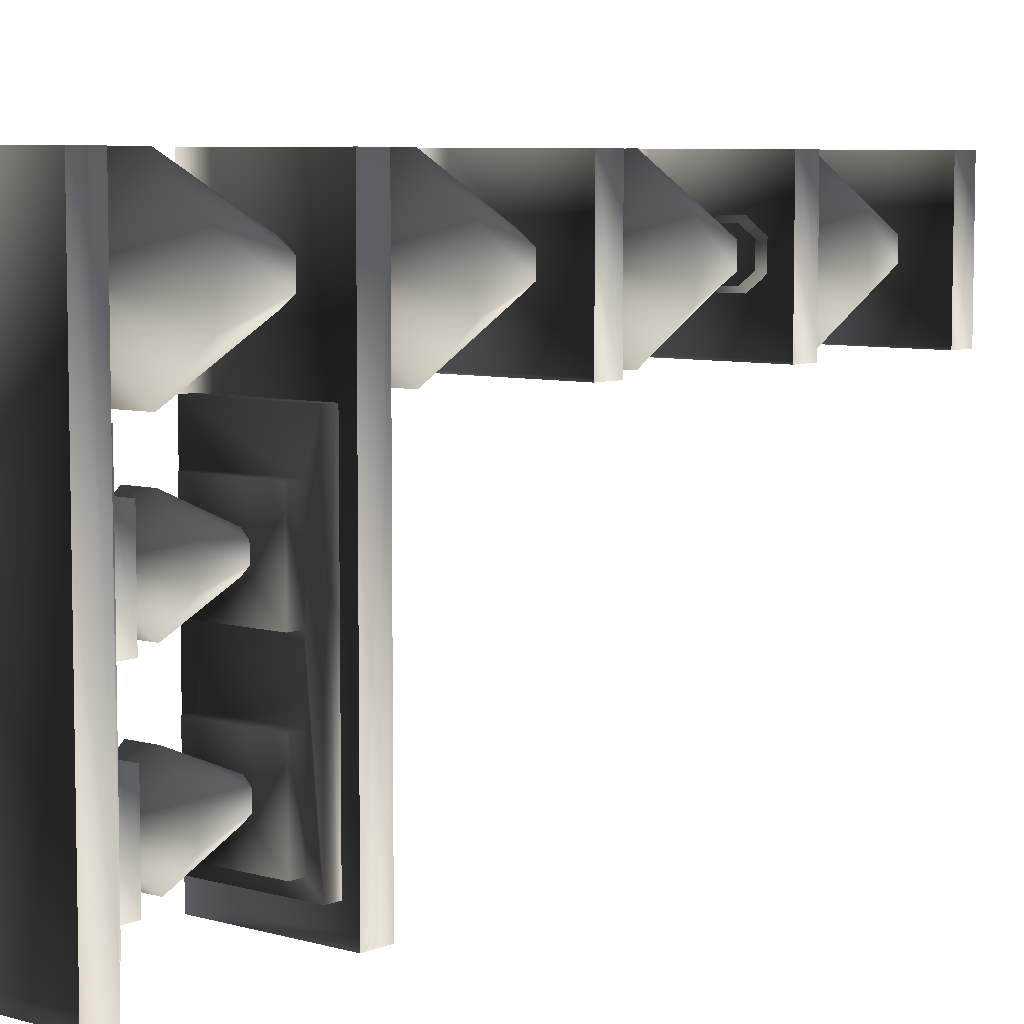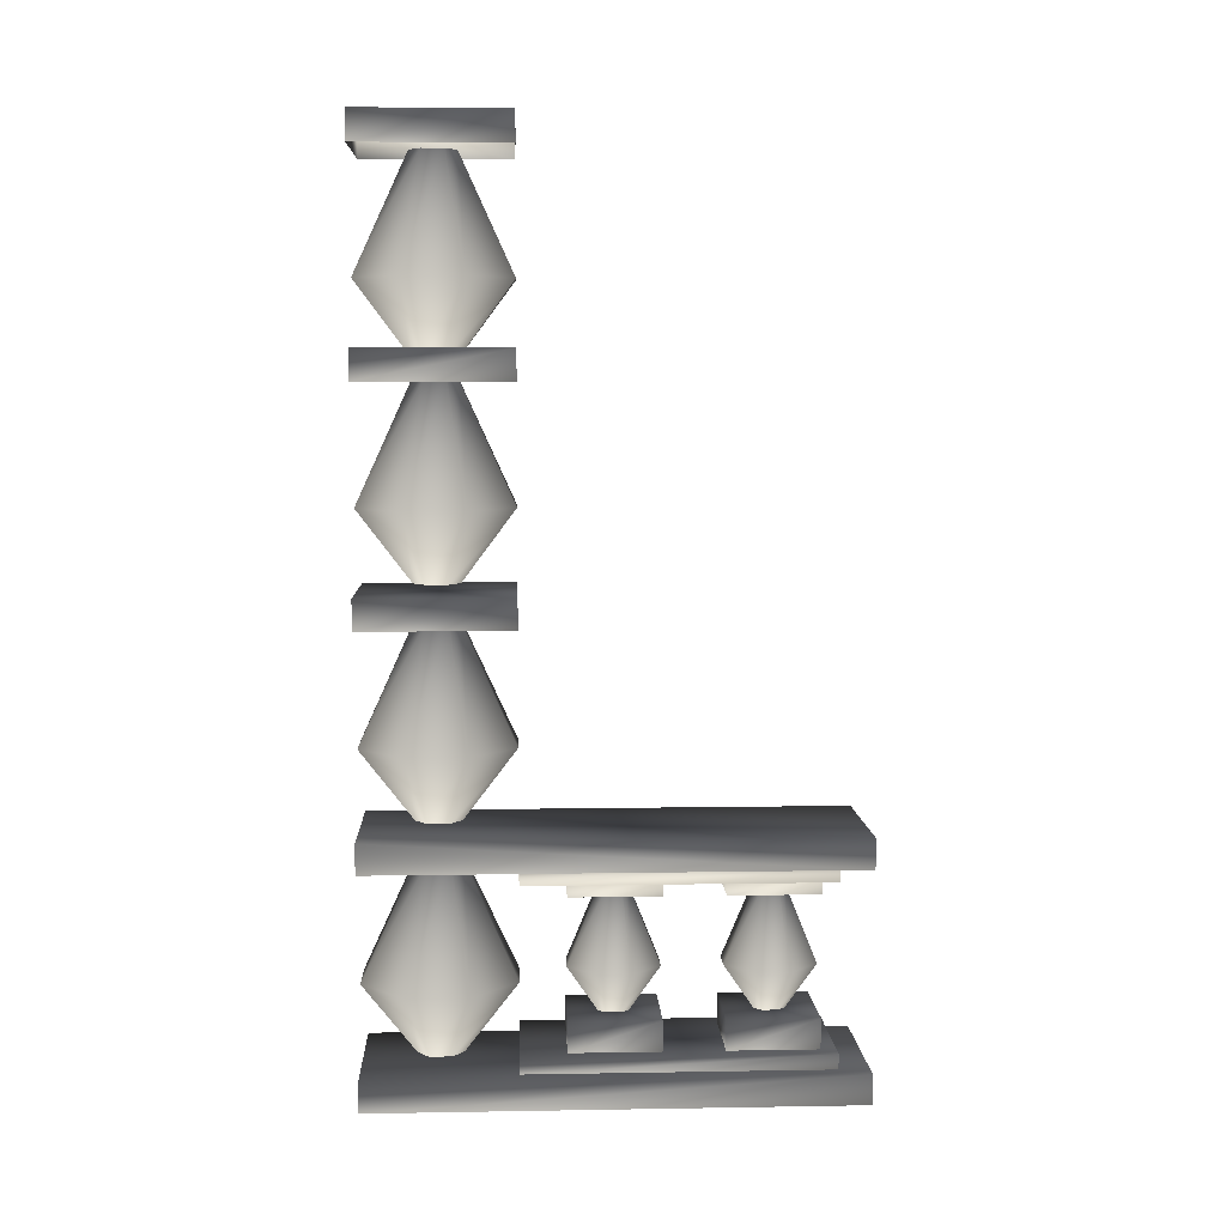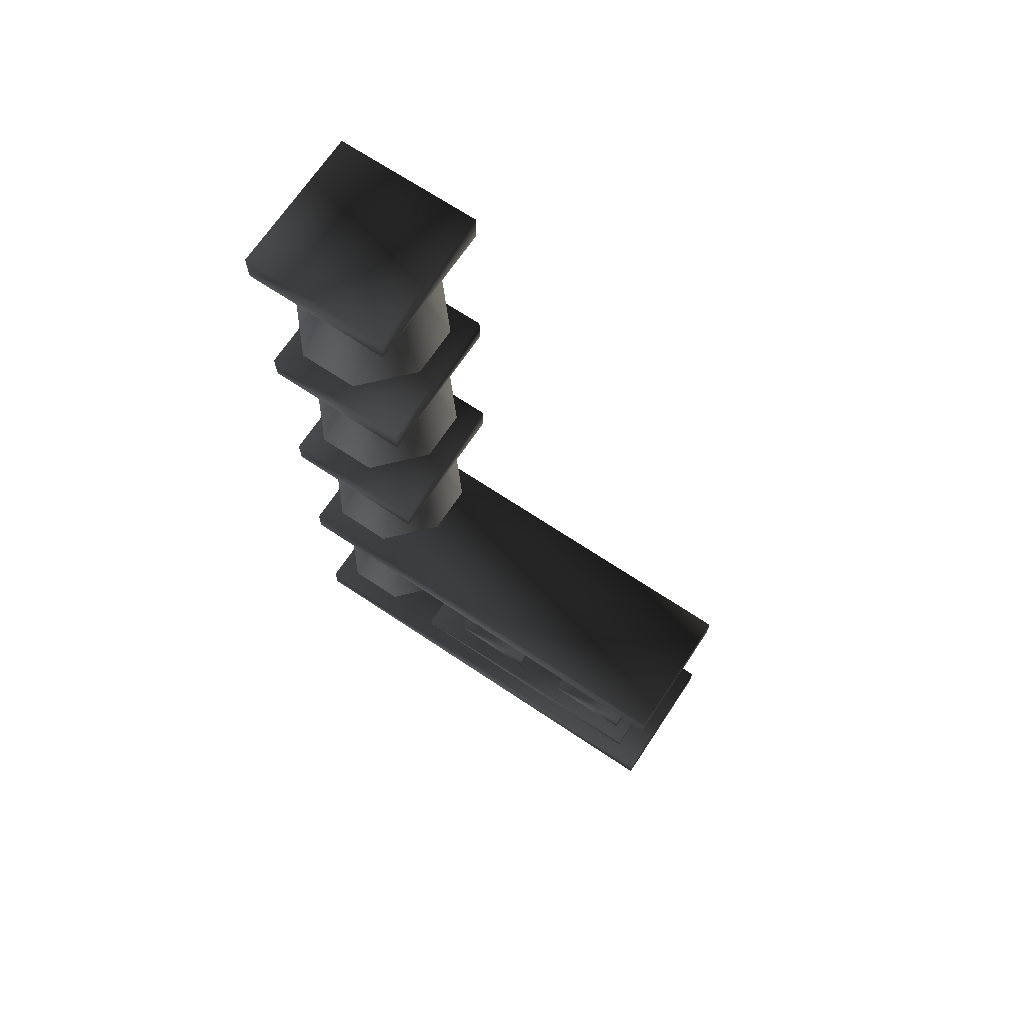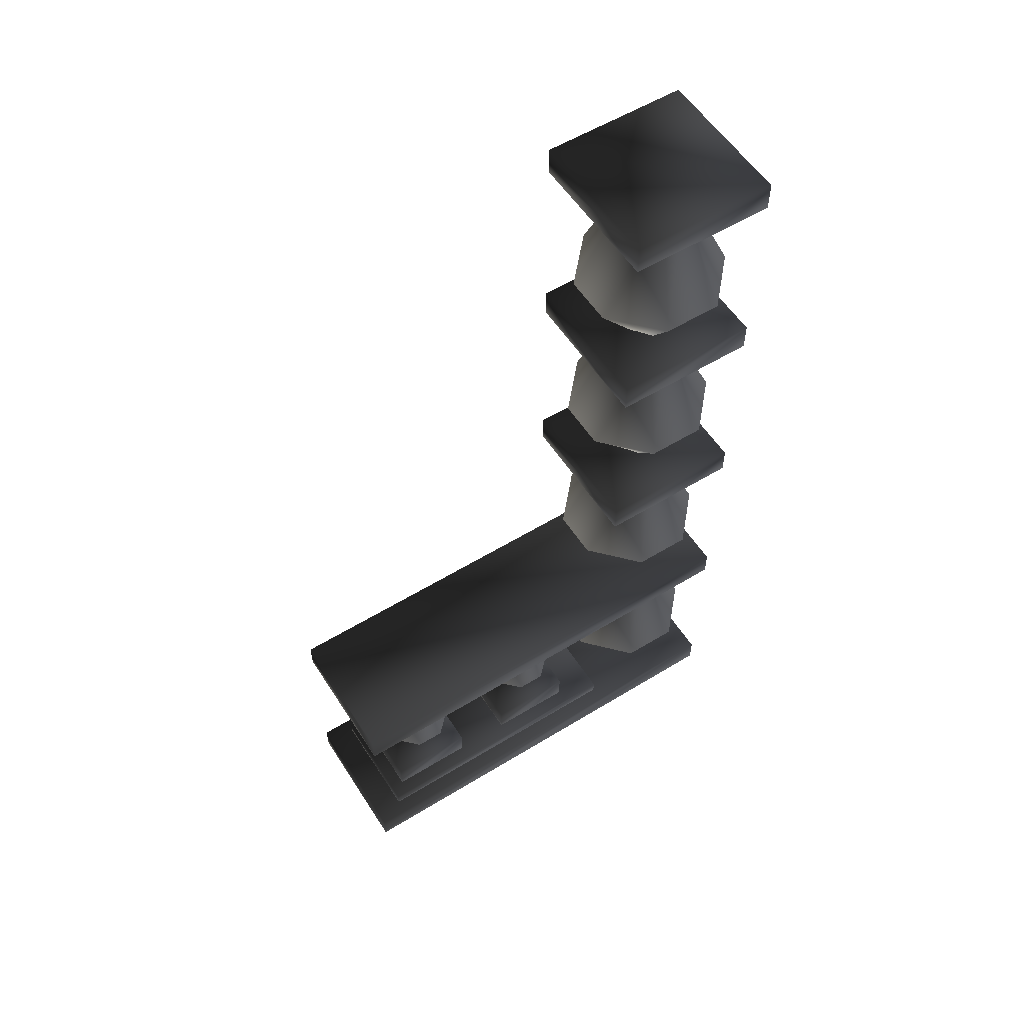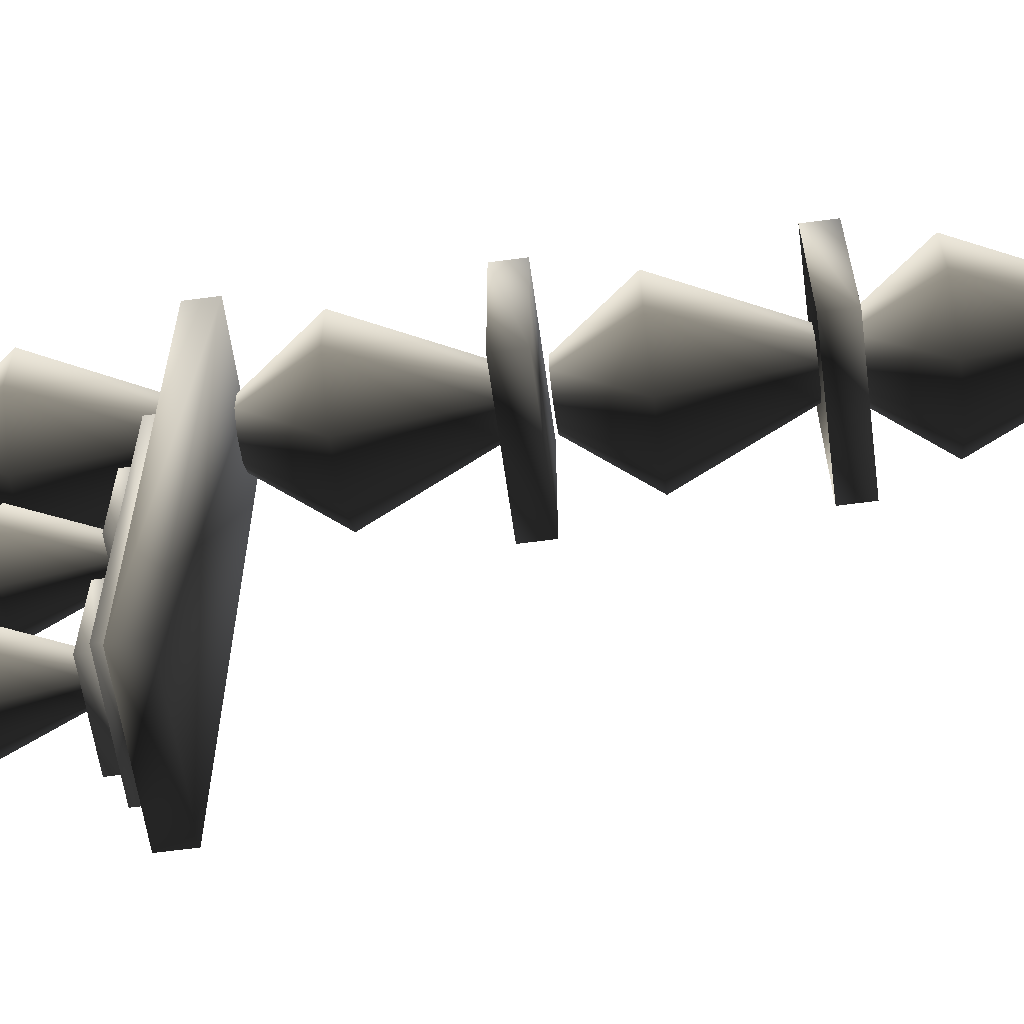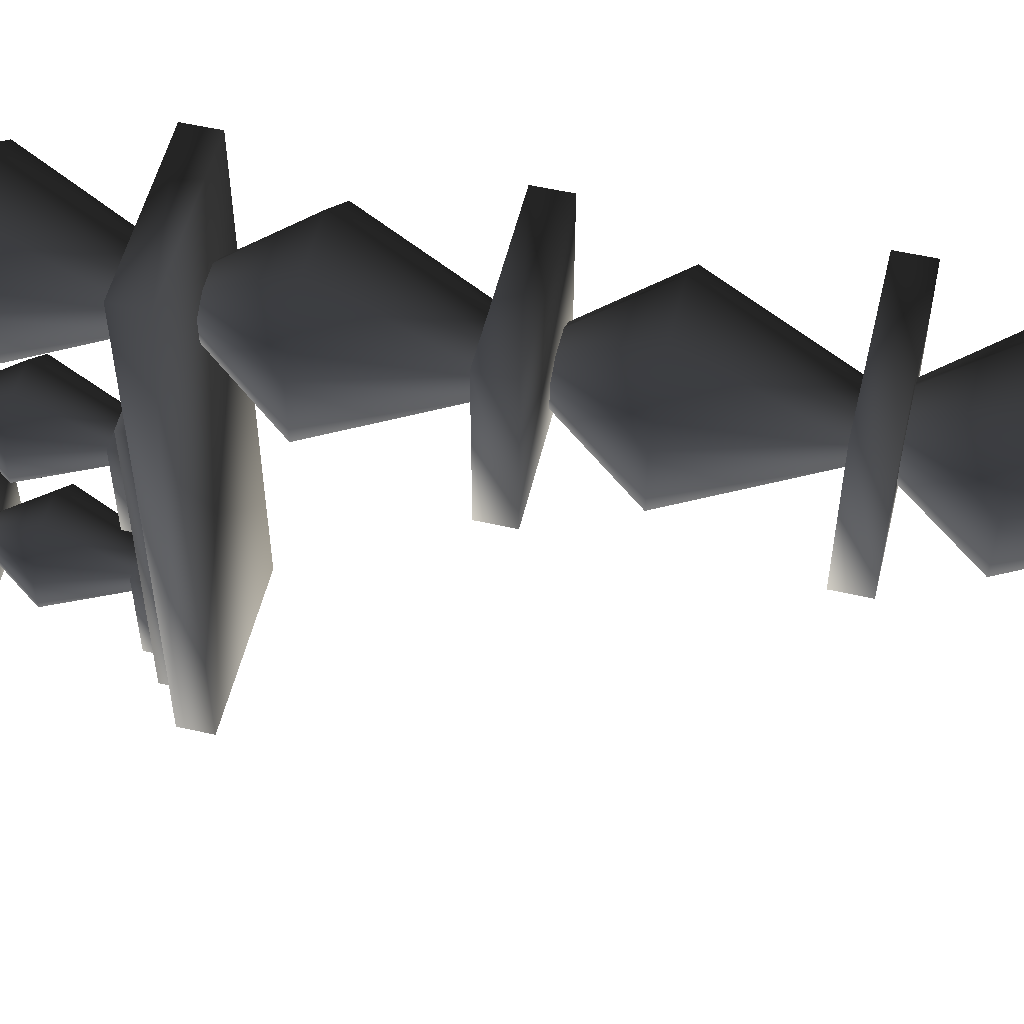
<metadata>
{"format":"obj","ext":"obj","renderer":"f3d","projection":"perspective","resolution":1024,"background":"white","views":[{"elev":6.6,"azim":39.7,"up":"+Z"},{"elev":6.4,"azim":87.2,"up":"+Y"},{"elev":69.3,"azim":123.7,"up":"+Y"},{"elev":56.8,"azim":-122.5,"up":"+Y"},{"elev":-61.1,"azim":97.8,"up":"+Z"},{"elev":54.2,"azim":103.5,"up":"+Z"}]}
</metadata>
<code>
o 992
v -64 244 64
v -24 244 64
v -24 244 24
v -64 244 24
v -64 236 24
v -64 236 64
v -24 236 64
v -24 236 24
v -40 32 -28
v -48 32 -28
v -46 20 -36
v -42 20 -36
v -32 32 -36
v -40 52 -38
v -42 52 -36
v -46 52 -36
v -56 32 -36
v -48 20 -38
v -56 32 -44
v -48 20 -42
v -48 32 -52
v -46 20 -44
v -40 32 -52
v -42 20 -44
v -32 32 -44
v -40 20 -42
v -40 20 -38
v -40 52 -42
v -42 52 -44
v -46 52 -44
v -48 52 -42
v -48 52 -38
v -40 32 12
v -48 32 12
v -46 20 4
v -42 20 4
v -32 32 4
v -40 52 2
v -42 52 4
v -46 52 4
v -56 32 4
v -48 20 2
v -56 32 -4
v -48 20 -2
v -48 32 -12
v -46 20 -4
v -40 32 -12
v -42 20 -4
v -32 32 -4
v -40 20 -2
v -40 20 2
v -40 52 -2
v -42 52 -4
v -46 52 -4
v -48 52 -2
v -48 52 2
v -56 20 -28
v -56 20 -52
v -56 12 -52
v -56 12 -28
v -32 20 -28
v -32 20 -52
v -32 12 -52
v -32 12 -28
v -56 20 12
v -56 20 -12
v -56 12 -12
v -56 12 12
v -32 20 12
v -32 20 -12
v -32 12 -12
v -32 12 12
v -60 12 24
v -60 12 -56
v -60 8 -56
v -60 8 24
v -28 12 24
v -28 12 -56
v -28 8 -56
v -28 8 24
v -64 8 64
v -64 8 -64
v -64 0 -64
v -64 0 64
v -24 8 64
v -24 8 -64
v -24 0 -64
v -24 0 64
v -24 68 64
v -24 60 64
v -24 60 -64
v -24 68 -64
v -64 68 64
v -64 60 64
v -64 68 -64
v -64 60 -64
v -56 52 -52
v -56 52 -28
v -56 56 -28
v -56 56 -52
v -32 52 -52
v -32 52 -28
v -32 56 -28
v -56 56 -12
v -60 56 -56
v -32 56 -52
v -28 56 -56
v -32 56 -12
v -32 52 -12
v -56 52 -12
v -56 56 12
v -60 56 24
v -60 60 24
v -60 60 -56
v -56 52 12
v -32 56 12
v -28 56 24
v -28 60 24
v -32 52 12
v -28 60 -56
v -64 120 24
v -64 120 64
v -64 128 64
v -64 128 24
v -24 120 24
v -24 128 24
v -24 120 64
v -24 128 64
v -37 89 64
v -51 89 64
v -47 70 50
v -41 70 50
v -24 89 52
v -37 120 47
v -41 120 50
v -47 120 50
v -64 89 52
v -51 70 47
v -64 89 36
v -51 70 41
v -51 89 24
v -47 70 38
v -37 89 24
v -41 70 38
v -24 89 36
v -37 70 41
v -37 70 47
v -37 120 41
v -41 120 38
v -47 120 38
v -51 120 41
v -51 120 47
v -37 29 64
v -51 29 64
v -47 10 50
v -41 10 50
v -24 29 52
v -37 60 47
v -41 60 50
v -47 60 50
v -64 29 52
v -51 10 47
v -64 29 36
v -51 10 41
v -51 29 24
v -47 10 38
v -37 29 24
v -41 10 38
v -24 29 36
v -37 10 41
v -37 10 47
v -37 60 41
v -41 60 38
v -47 60 38
v -51 60 41
v -51 60 47
v -37 149 64
v -51 149 64
v -47 130 50
v -41 130 50
v -24 149 52
v -37 180 47
v -41 180 50
v -47 180 50
v -64 149 52
v -51 130 47
v -64 149 36
v -51 130 41
v -51 149 24
v -47 130 38
v -37 149 24
v -41 130 38
v -24 149 36
v -37 130 41
v -37 130 47
v -37 180 41
v -41 180 38
v -47 180 38
v -51 180 41
v -51 180 47
v -64 180 24
v -64 180 64
v -64 188 64
v -64 188 24
v -24 180 24
v -24 188 24
v -24 180 64
v -24 188 64
v -37 205 64
v -51 205 64
v -47 186 50
v -41 186 50
v -24 205 52
v -37 236 47
v -41 236 50
v -47 236 50
v -64 205 52
v -51 186 47
v -64 205 36
v -51 186 41
v -51 205 24
v -47 186 38
v -37 205 24
v -41 186 38
v -24 205 36
v -37 186 41
v -37 186 47
v -37 236 41
v -41 236 38
v -47 236 38
v -51 236 41
v -51 236 47
f 1 2 3
f 1 3 4
f 1 4 5
f 1 5 6
f 1 6 2
f 2 6 7
f 2 7 3
f 3 7 8
f 3 8 4
f 4 8 5
f 9 10 11
f 9 11 12
f 9 12 13
f 9 13 14
f 9 14 15
f 9 15 10
f 10 15 16
f 10 16 17
f 10 17 18
f 10 18 11
f 17 19 20
f 17 20 18
f 19 21 22
f 19 22 20
f 21 23 24
f 21 24 22
f 23 25 26
f 23 26 24
f 25 13 27
f 25 27 26
f 13 12 27
f 13 25 28
f 13 28 14
f 25 23 29
f 25 29 28
f 23 21 30
f 23 30 29
f 21 19 31
f 21 31 30
f 19 17 32
f 19 32 31
f 17 16 32
f 33 34 35
f 33 35 36
f 33 36 37
f 33 37 38
f 33 38 39
f 33 39 34
f 34 39 40
f 34 40 41
f 34 41 42
f 34 42 35
f 41 43 44
f 41 44 42
f 43 45 46
f 43 46 44
f 45 47 48
f 45 48 46
f 47 49 50
f 47 50 48
f 49 37 51
f 49 51 50
f 37 36 51
f 37 49 52
f 37 52 38
f 49 47 53
f 49 53 52
f 47 45 54
f 47 54 53
f 45 43 55
f 45 55 54
f 43 41 56
f 43 56 55
f 41 40 56
f 57 58 59
f 57 59 60
f 57 60 61
f 57 61 58
f 58 61 62
f 58 62 63
f 58 63 59
f 62 61 64
f 62 64 63
f 61 60 64
f 65 66 67
f 65 67 68
f 65 68 69
f 65 69 66
f 66 69 70
f 66 70 71
f 66 71 67
f 70 69 72
f 70 72 71
f 69 68 72
f 73 74 75
f 73 75 76
f 73 76 77
f 73 77 74
f 74 77 78
f 74 78 79
f 74 79 75
f 78 77 80
f 78 80 79
f 77 76 80
f 81 82 83
f 81 83 84
f 81 84 85
f 81 85 82
f 82 85 86
f 82 86 87
f 82 87 83
f 86 85 88
f 86 88 87
f 85 84 88
f 89 90 91
f 89 91 92
f 89 92 93
f 89 93 94
f 89 94 90
f 93 92 95
f 93 95 94
f 94 95 96
f 96 95 91
f 91 95 92
f 97 98 99
f 97 99 100
f 97 100 101
f 97 101 98
f 98 101 102
f 98 102 103
f 98 103 99
f 99 103 104
f 99 104 105
f 99 105 100
f 100 105 106
f 100 106 101
f 101 106 102
f 102 106 103
f 103 106 107
f 103 107 108
f 103 108 104
f 104 108 109
f 104 109 110
f 104 110 111
f 104 111 105
f 105 111 112
f 105 112 113
f 105 113 114
f 105 114 107
f 105 107 106
f 110 115 111
f 111 115 116
f 111 116 112
f 112 116 117
f 112 117 118
f 112 118 113
f 115 119 116
f 116 119 108
f 116 108 117
f 117 108 107
f 117 107 120
f 117 120 118
f 119 109 108
f 109 119 115
f 109 115 110
f 121 122 123
f 121 123 124
f 121 124 125
f 125 124 126
f 125 126 127
f 127 126 128
f 127 128 122
f 122 128 123
f 123 128 126
f 123 126 124
f 129 130 131
f 129 131 132
f 129 132 133
f 129 133 134
f 129 134 135
f 129 135 130
f 130 135 136
f 130 136 137
f 130 137 138
f 130 138 131
f 137 139 140
f 137 140 138
f 139 141 142
f 139 142 140
f 141 143 144
f 141 144 142
f 143 145 146
f 143 146 144
f 145 133 147
f 145 147 146
f 133 132 147
f 133 145 148
f 133 148 134
f 145 143 149
f 145 149 148
f 143 141 150
f 143 150 149
f 141 139 151
f 141 151 150
f 139 137 152
f 139 152 151
f 137 136 152
f 153 154 155
f 153 155 156
f 153 156 157
f 153 157 158
f 153 158 159
f 153 159 154
f 154 159 160
f 154 160 161
f 154 161 162
f 154 162 155
f 161 163 164
f 161 164 162
f 163 165 166
f 163 166 164
f 165 167 168
f 165 168 166
f 167 169 170
f 167 170 168
f 169 157 171
f 169 171 170
f 157 156 171
f 157 169 172
f 157 172 158
f 169 167 173
f 169 173 172
f 167 165 174
f 167 174 173
f 165 163 175
f 165 175 174
f 163 161 176
f 163 176 175
f 161 160 176
f 107 114 120
f 177 178 179
f 177 179 180
f 177 180 181
f 177 181 182
f 177 182 183
f 177 183 178
f 178 183 184
f 178 184 185
f 178 185 186
f 178 186 179
f 185 187 188
f 185 188 186
f 187 189 190
f 187 190 188
f 189 191 192
f 189 192 190
f 191 193 194
f 191 194 192
f 193 181 195
f 193 195 194
f 181 180 195
f 181 193 196
f 181 196 182
f 193 191 197
f 193 197 196
f 191 189 198
f 191 198 197
f 189 187 199
f 189 199 198
f 187 185 200
f 187 200 199
f 185 184 200
f 201 202 203
f 201 203 204
f 201 204 205
f 205 204 206
f 205 206 207
f 207 206 208
f 207 208 202
f 202 208 203
f 203 208 204
f 204 208 206
f 209 210 211
f 209 211 212
f 209 212 213
f 209 213 214
f 209 214 215
f 209 215 210
f 210 215 216
f 210 216 217
f 210 217 218
f 210 218 211
f 217 219 220
f 217 220 218
f 219 221 222
f 219 222 220
f 221 223 224
f 221 224 222
f 223 225 226
f 223 226 224
f 225 213 227
f 225 227 226
f 213 212 227
f 213 225 228
f 213 228 214
f 225 223 229
f 225 229 228
f 223 221 230
f 223 230 229
f 221 219 231
f 221 231 230
f 219 217 232
f 219 232 231
f 217 216 232

</code>
